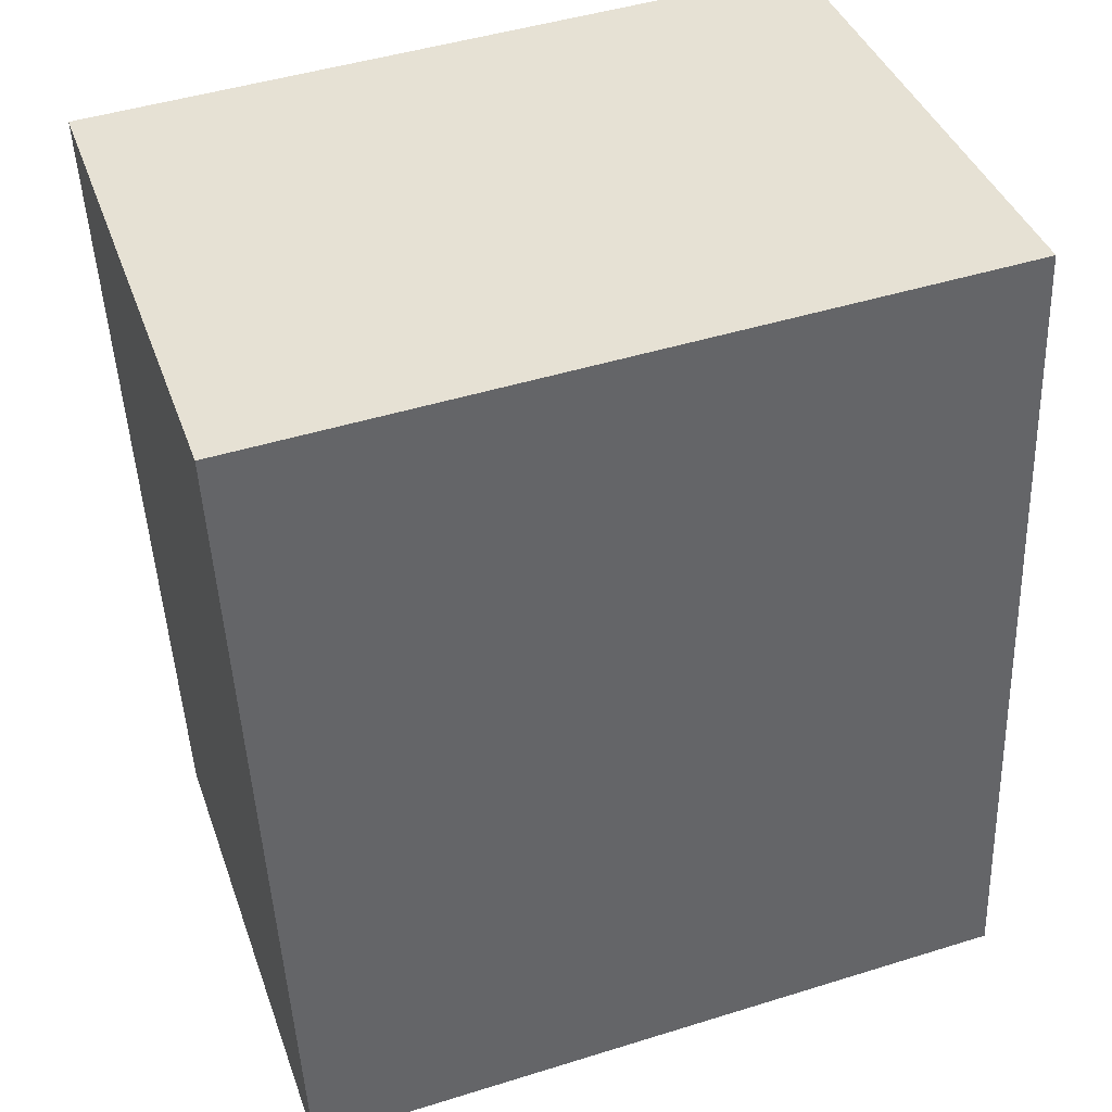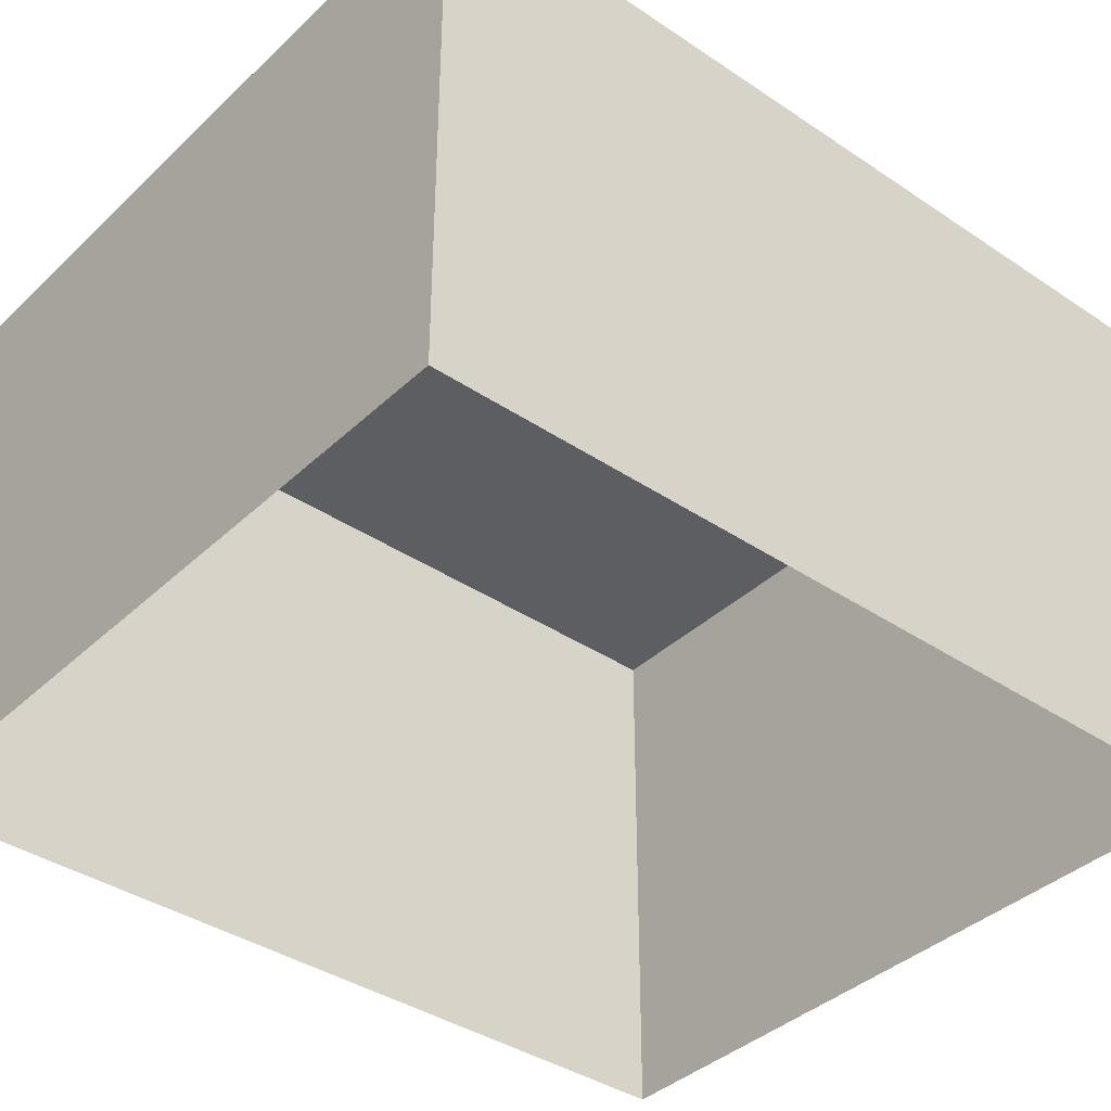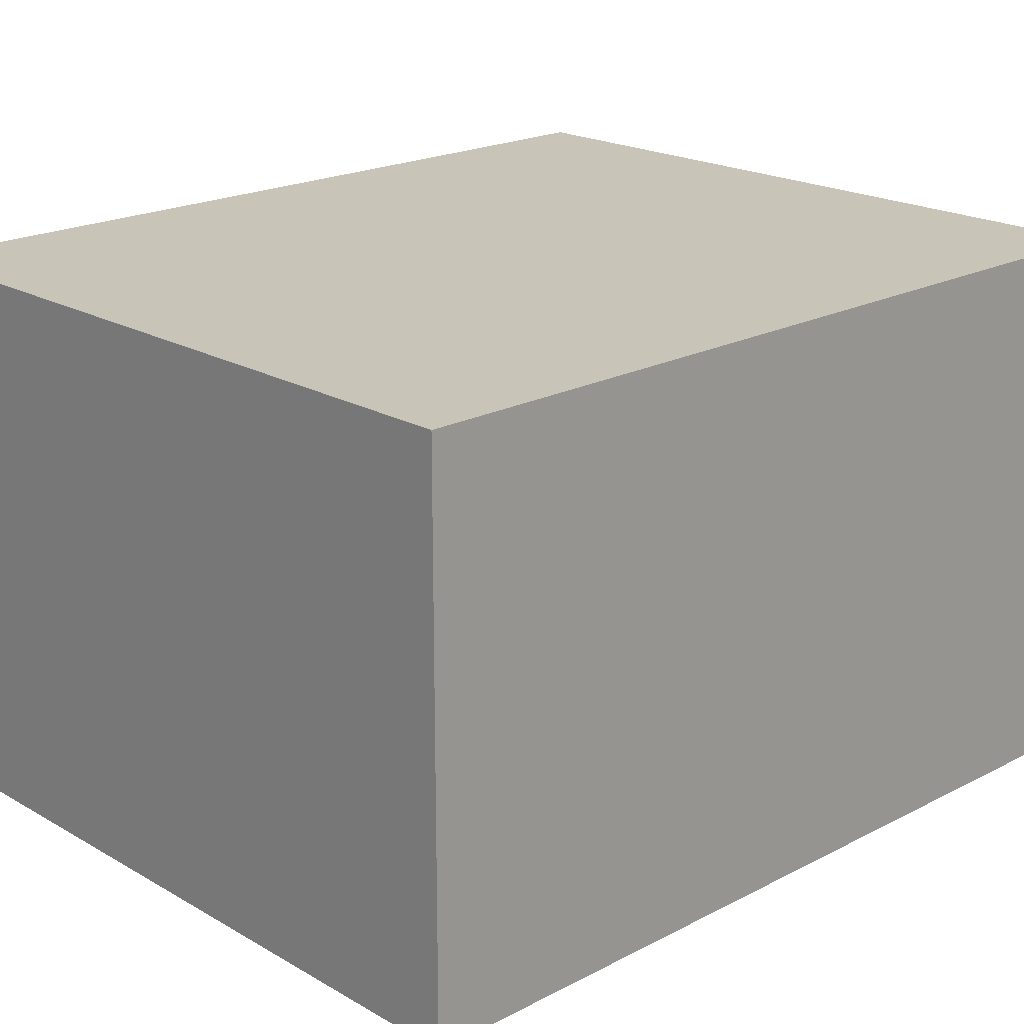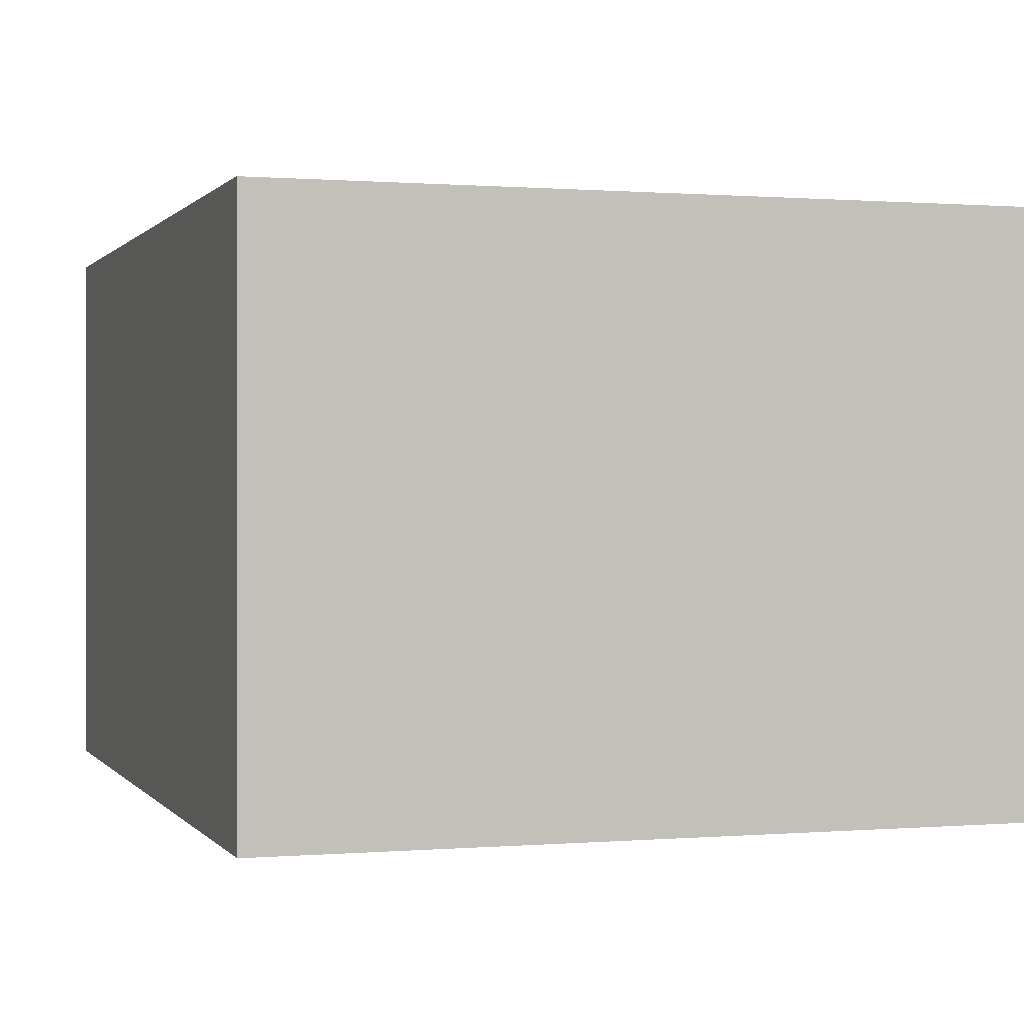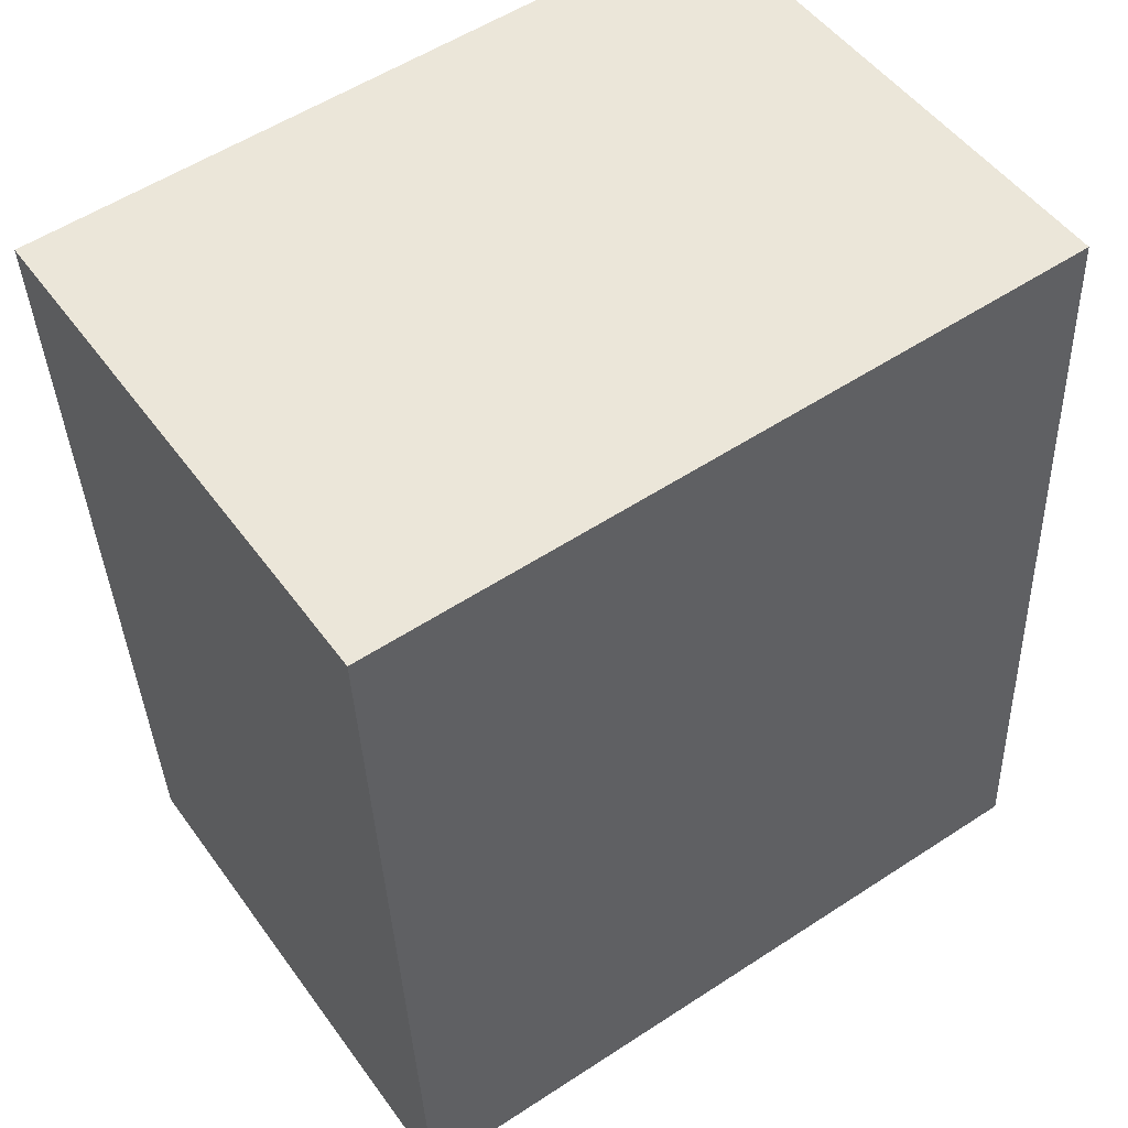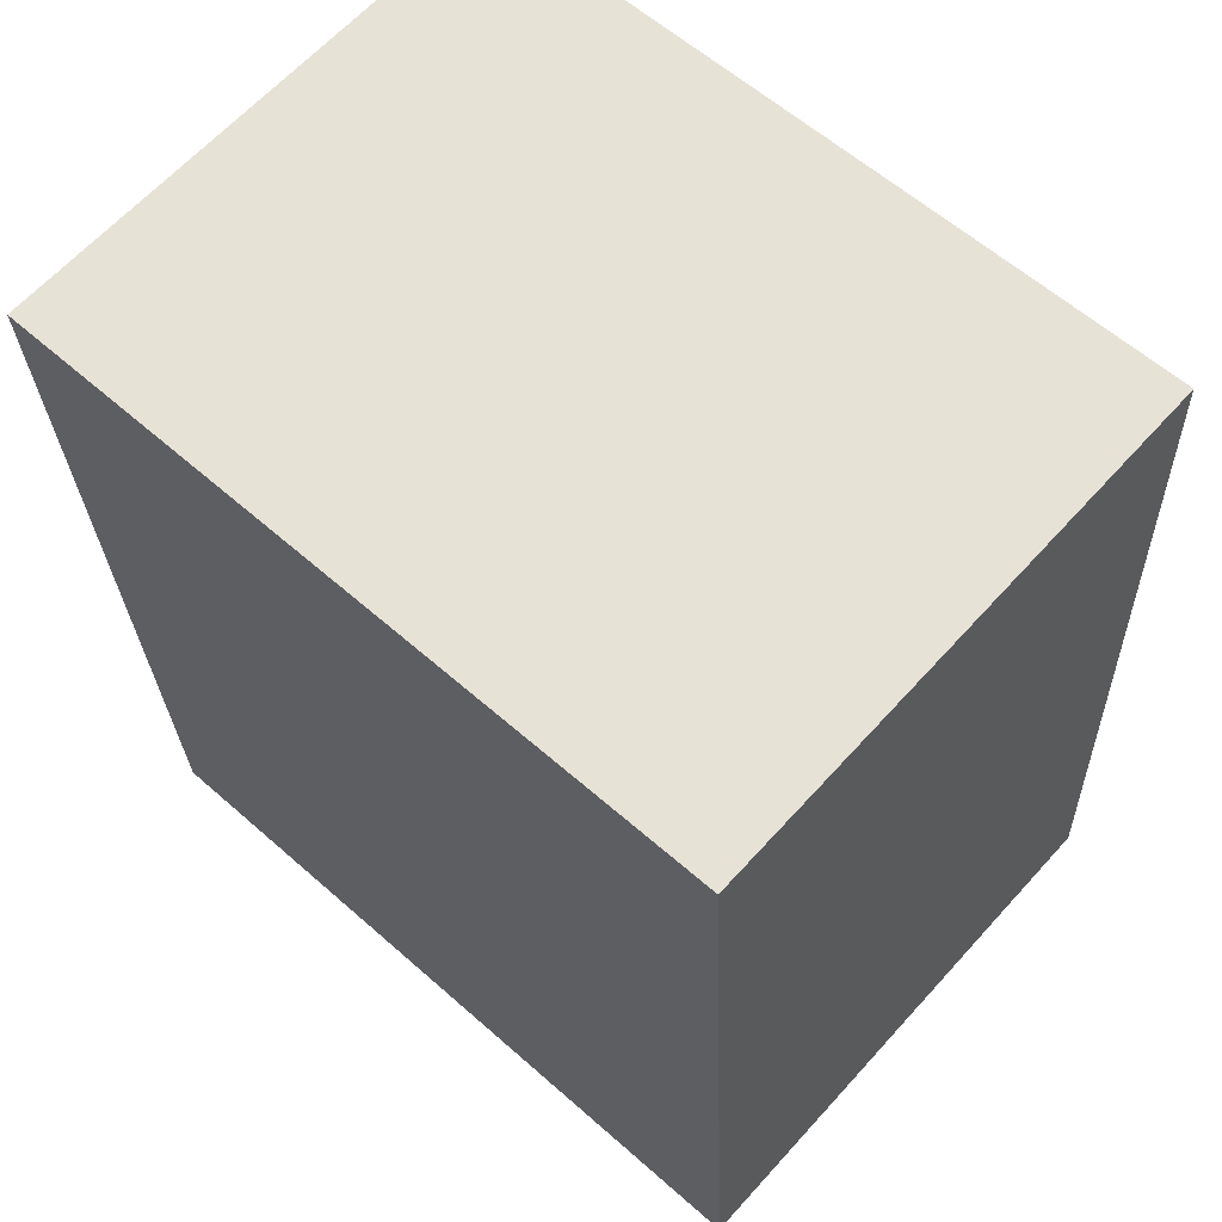
<metadata>
{"format":"obj","ext":"obj","renderer":"f3d","projection":"perspective","resolution":1024,"background":"white","views":[{"elev":39.7,"azim":-19.0,"up":"+Y"},{"elev":-38.5,"azim":-127.8,"up":"+Z"},{"elev":20.2,"azim":49.0,"up":"+Z"},{"elev":0.5,"azim":-15.1,"up":"+Z"},{"elev":50.2,"azim":-34.6,"up":"+Y"},{"elev":64.0,"azim":42.0,"up":"+Y"}]}
</metadata>
<code>
v -3.147e+05 3.945e+04 7.638
v -3.147e+05 3.946e+04 7.638
v -3.147e+05 3.945e+04 7.637
v -3.147e+05 3.946e+04 7.639
v -3.147e+05 3.946e+04 11.08
v -3.147e+05 3.945e+04 11.08
v -3.147e+05 3.945e+04 11.08
v -3.147e+05 3.946e+04 11.08
f 1 2 3
f 1 4 2
f 5 6 7
f 5 8 6
f 8 2 4
f 8 5 2
f 5 3 2
f 5 7 3
f 8 4 1
f 6 8 1
f 6 1 3
f 7 6 3

</code>
